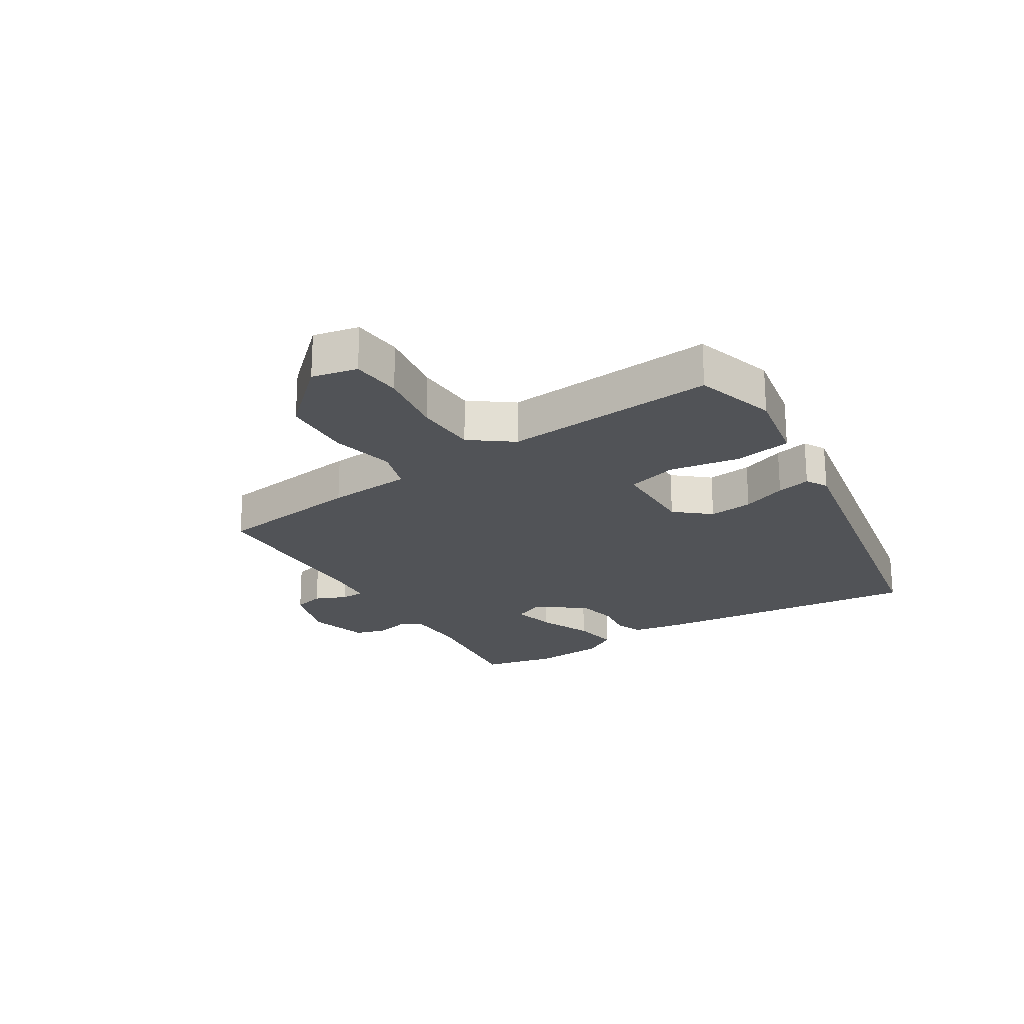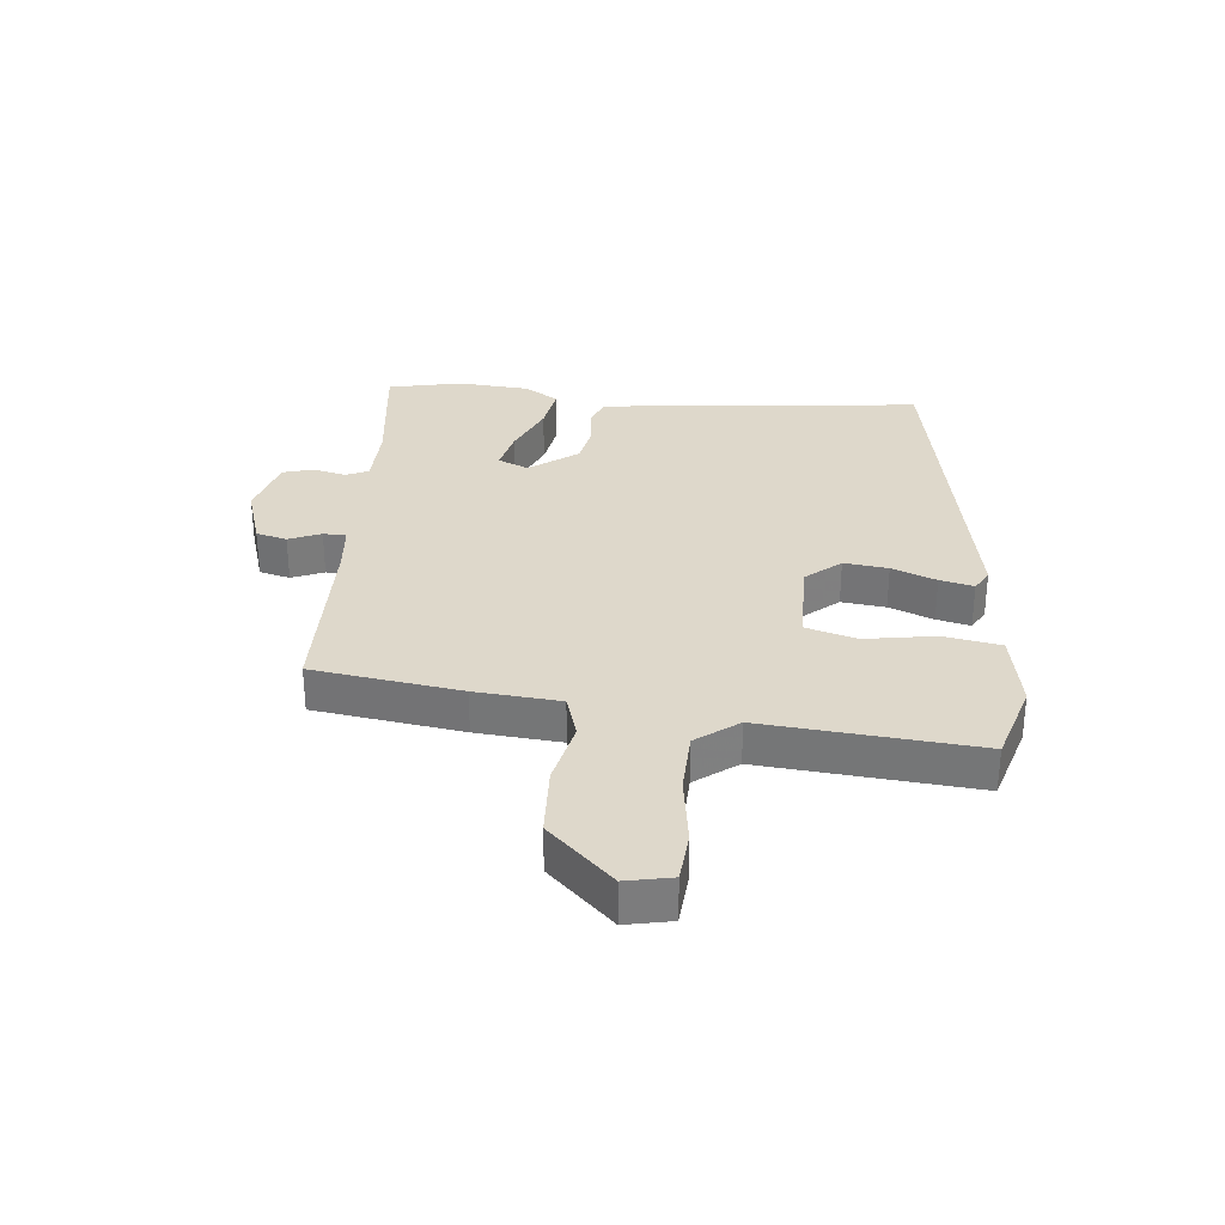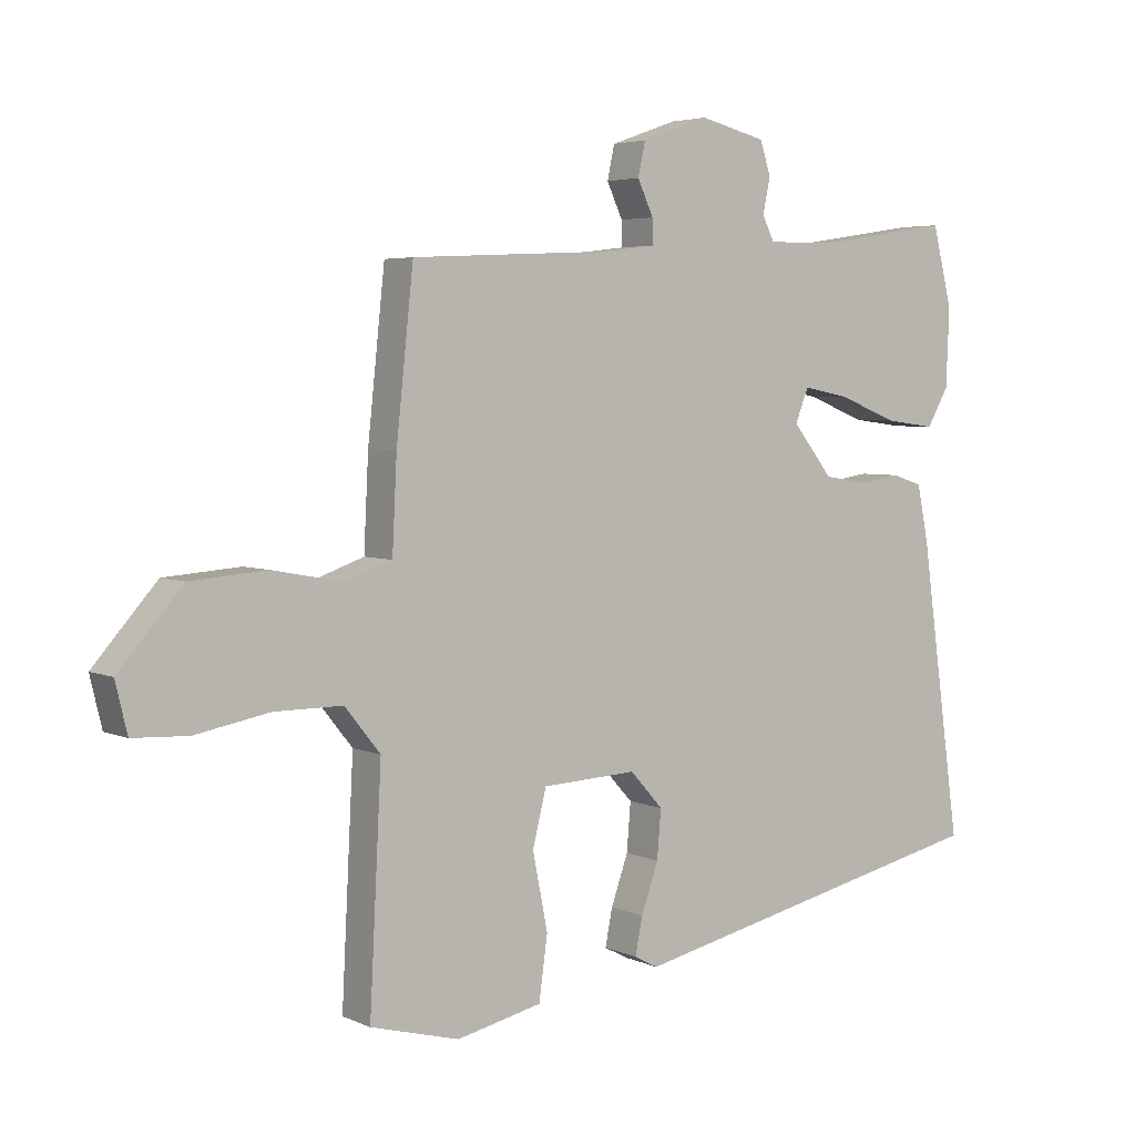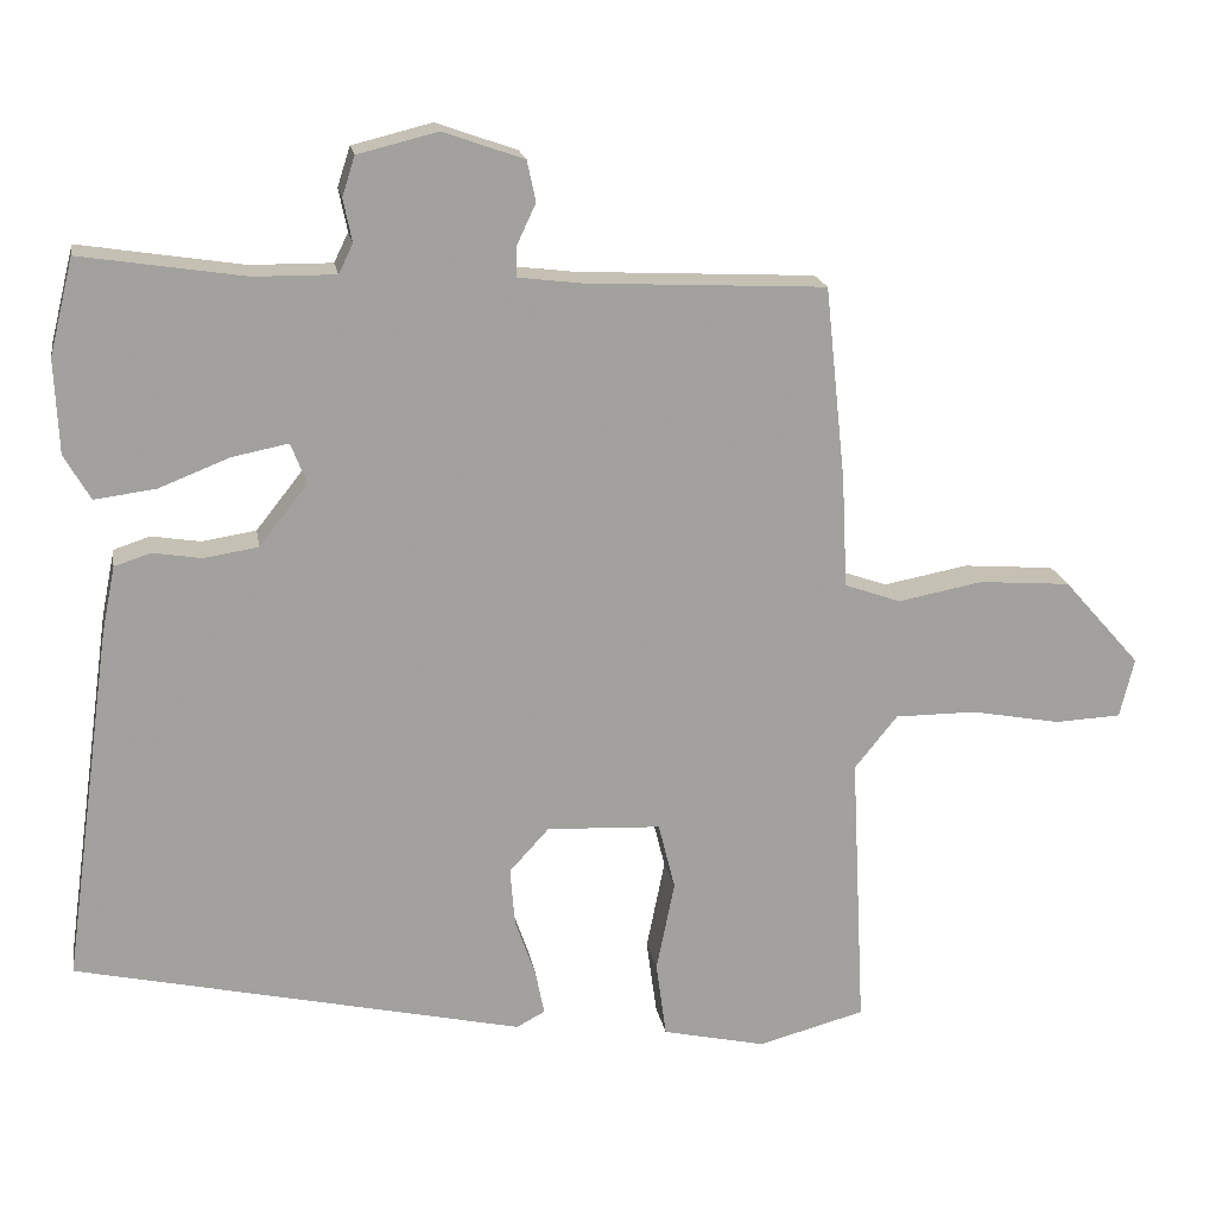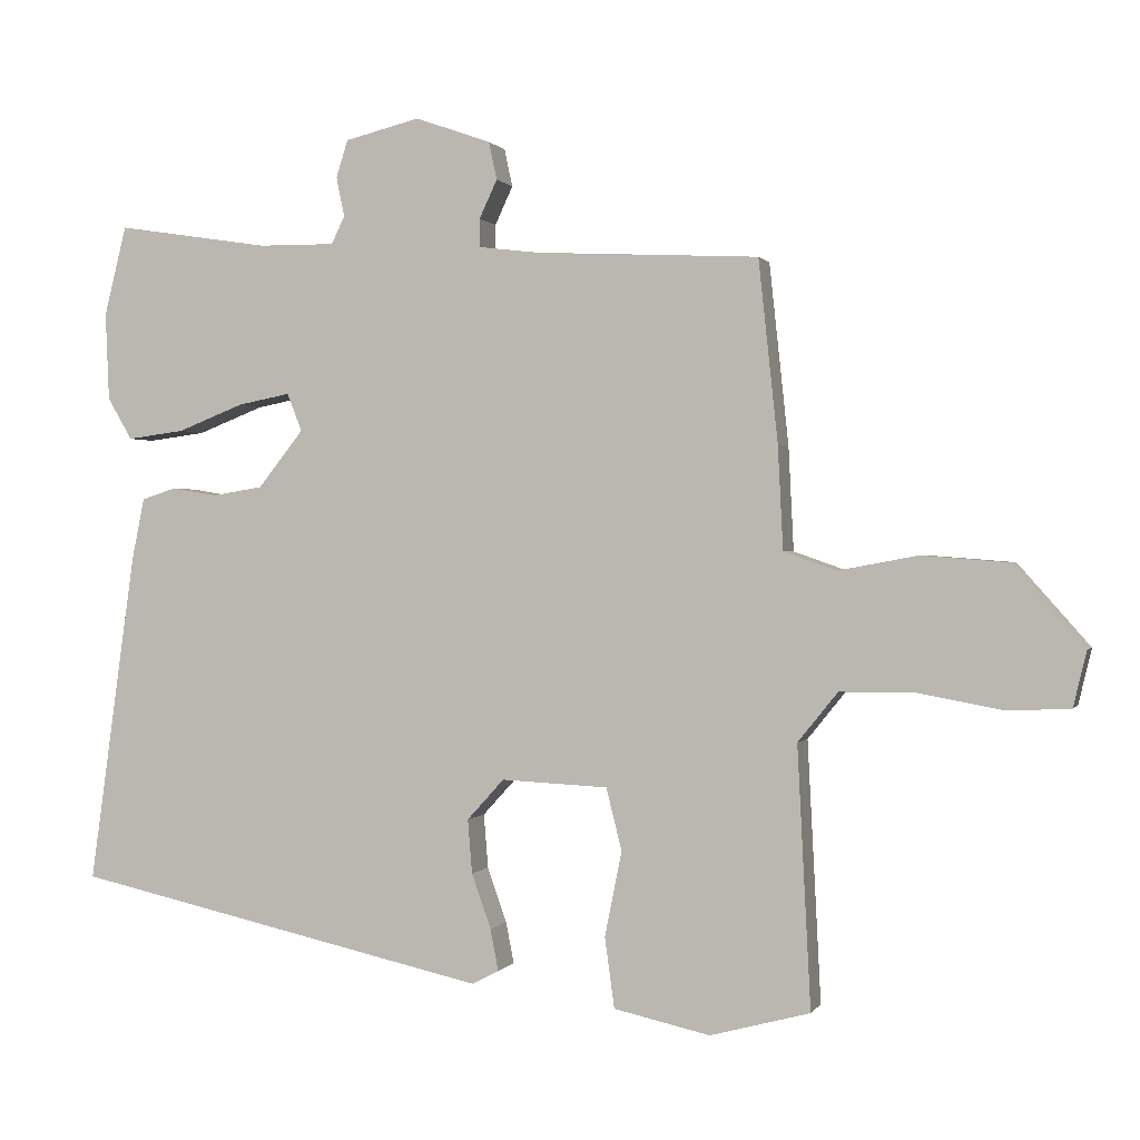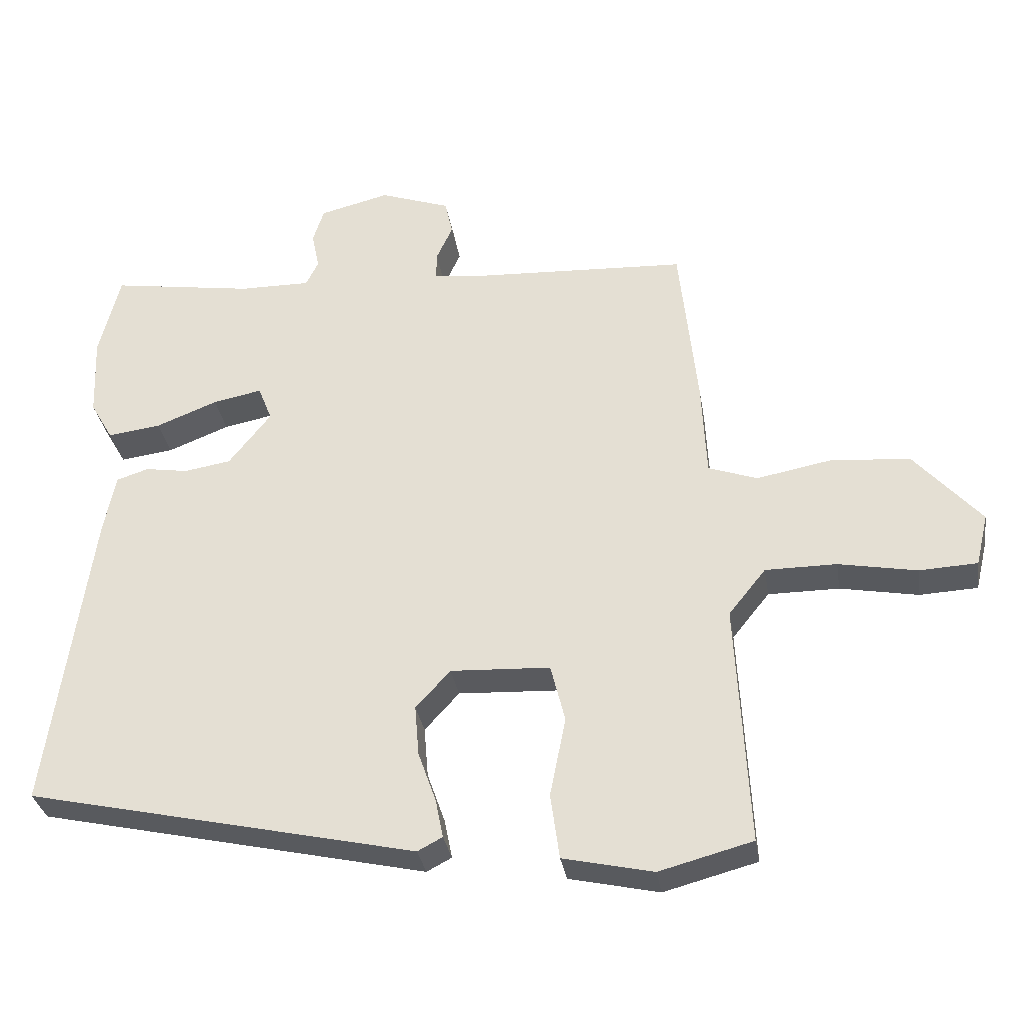
<metadata>
{"format":"obj","ext":"obj","renderer":"f3d","projection":"perspective","resolution":1024,"background":"white","views":[{"elev":-22.0,"azim":123.8,"up":"+Y"},{"elev":31.6,"azim":97.6,"up":"+Y"},{"elev":4.3,"azim":144.5,"up":"+Z"},{"elev":18.4,"azim":-9.6,"up":"+Z"},{"elev":0.4,"azim":16.2,"up":"+Z"},{"elev":-32.2,"azim":9.1,"up":"+Z"}]}
</metadata>
<code>
v -0.532 0.07 -0.335
v -0.47 0.07 0.112
v -0.453 0.07 0.196
v -0.407 0.07 0.211
v -0.345 0.07 0.201
v -0.277 0.07 0.212
v -0.216 0.07 0.289
v -0.236 0.07 0.34
v -0.307 0.07 0.326
v -0.396 0.07 0.291
v -0.473 0.07 0.281
v -0.506 0.07 0.338
v -0.511 0.07 0.456
v -0.481 0.07 0.577
v -0.274 0.07 0.545
v -0.171 0.07 0.544
v -0.153 0.07 0.581
v -0.164 0.07 0.635
v -0.148 0.07 0.685
v -0.047 0.07 0.71
v 0.055 0.07 0.674
v 0.066 0.07 0.623
v 0.042 0.07 0.571
v 0.042 0.07 0.533
v 0.123 0.07 0.523
v 0.425 0.07 0.508
v 0.451 0.07 0.263
v 0.458 0.07 0.123
v 0.529 0.07 0.098
v 0.636 0.07 0.118
v 0.752 0.07 0.109
v 0.849 0.07 -0.001
v 0.831 0.07 -0.076
v 0.747 0.07 -0.08
v 0.634 0.07 -0.059
v 0.531 0.07 -0.059
v 0.477 0.07 -0.126
v 0.495 0.07 -0.478
v 0.36 0.07 -0.514
v 0.23 0.07 -0.485
v 0.217 0.07 -0.39
v 0.24 0.07 -0.275
v 0.219 0.07 -0.191
v 0.075 0.07 -0.184
v 0.025 0.07 -0.239
v 0.031 0.07 -0.312
v 0.057 0.07 -0.386
v 0.068 0.07 -0.442
v 0.032 0.07 -0.461
v -0.532 0 -0.335
v -0.47 0 0.112
v -0.453 0 0.196
v -0.407 0 0.211
v -0.345 0 0.201
v -0.277 0 0.212
v -0.216 0 0.289
v -0.236 0 0.34
v -0.307 0 0.326
v -0.396 0 0.291
v -0.473 0 0.281
v -0.506 0 0.338
v -0.511 0 0.456
v -0.481 0 0.577
v -0.274 0 0.545
v -0.171 0 0.544
v -0.153 0 0.581
v -0.164 0 0.635
v -0.148 0 0.685
v -0.047 0 0.71
v 0.055 0 0.674
v 0.066 0 0.623
v 0.042 0 0.571
v 0.042 0 0.533
v 0.123 0 0.523
v 0.425 0 0.508
v 0.451 0 0.263
v 0.458 0 0.123
v 0.529 0 0.098
v 0.636 0 0.118
v 0.752 0 0.109
v 0.849 0 -0.001
v 0.831 0 -0.076
v 0.747 0 -0.08
v 0.634 0 -0.059
v 0.531 0 -0.059
v 0.477 0 -0.126
v 0.495 0 -0.478
v 0.36 0 -0.514
v 0.23 0 -0.485
v 0.217 0 -0.39
v 0.24 0 -0.275
v 0.219 0 -0.191
v 0.075 0 -0.184
v 0.025 0 -0.239
v 0.031 0 -0.312
v 0.057 0 -0.386
v 0.068 0 -0.442
v 0.032 0 -0.461
f 3 4 5
f 2 3 5
f 1 2 5
f 49 1 5
f 48 49 5
f 47 48 5
f 46 47 5
f 45 46 5 6
f 44 45 6 7
f 43 44 7 8
f 40 41 42
f 39 40 42
f 38 39 42
f 37 38 42
f 36 37 42 43
f 33 34 35
f 32 33 35
f 31 32 35
f 30 31 35
f 29 30 35
f 28 29 35 36
f 25 26 27 28
f 36 43 8
f 28 36 8
f 25 28 8
f 24 25 8
f 21 22 23
f 20 21 23
f 19 20 23
f 18 19 23
f 17 18 23
f 23 24 8
f 17 23 8
f 16 17 8
f 13 14 15
f 12 13 15
f 11 12 15
f 10 11 15
f 9 10 15
f 8 9 15 16
f 54 53 52
f 54 52 51
f 54 51 50
f 54 50 98
f 54 98 97
f 54 97 96
f 54 96 95
f 55 54 95 94
f 56 55 94 93
f 57 56 93 92
f 91 90 89
f 91 89 88
f 91 88 87
f 91 87 86
f 92 91 86 85
f 84 83 82
f 84 82 81
f 84 81 80
f 84 80 79
f 84 79 78
f 85 84 78 77
f 77 76 75 74
f 57 92 85
f 57 85 77
f 57 77 74
f 57 74 73
f 72 71 70
f 72 70 69
f 72 69 68
f 72 68 67
f 72 67 66
f 57 73 72
f 57 72 66
f 57 66 65
f 64 63 62
f 64 62 61
f 64 61 60
f 64 60 59
f 64 59 58
f 65 64 58 57
f 1 50 51 2
f 2 51 52 3
f 3 52 53 4
f 4 53 54 5
f 5 54 55 6
f 6 55 56 7
f 7 56 57 8
f 8 57 58 9
f 9 58 59 10
f 10 59 60 11
f 11 60 61 12
f 12 61 62 13
f 13 62 63 14
f 14 63 64 15
f 15 64 65 16
f 16 65 66 17
f 17 66 67 18
f 18 67 68 19
f 19 68 69 20
f 20 69 70 21
f 21 70 71 22
f 22 71 72 23
f 23 72 73 24
f 24 73 74 25
f 25 74 75 26
f 26 75 76 27
f 27 76 77 28
f 28 77 78 29
f 29 78 79 30
f 30 79 80 31
f 31 80 81 32
f 32 81 82 33
f 33 82 83 34
f 34 83 84 35
f 35 84 85 36
f 36 85 86 37
f 37 86 87 38
f 38 87 88 39
f 39 88 89 40
f 40 89 90 41
f 41 90 91 42
f 42 91 92 43
f 43 92 93 44
f 44 93 94 45
f 45 94 95 46
f 46 95 96 47
f 47 96 97 48
f 48 97 98 49
f 49 98 50 1

</code>
